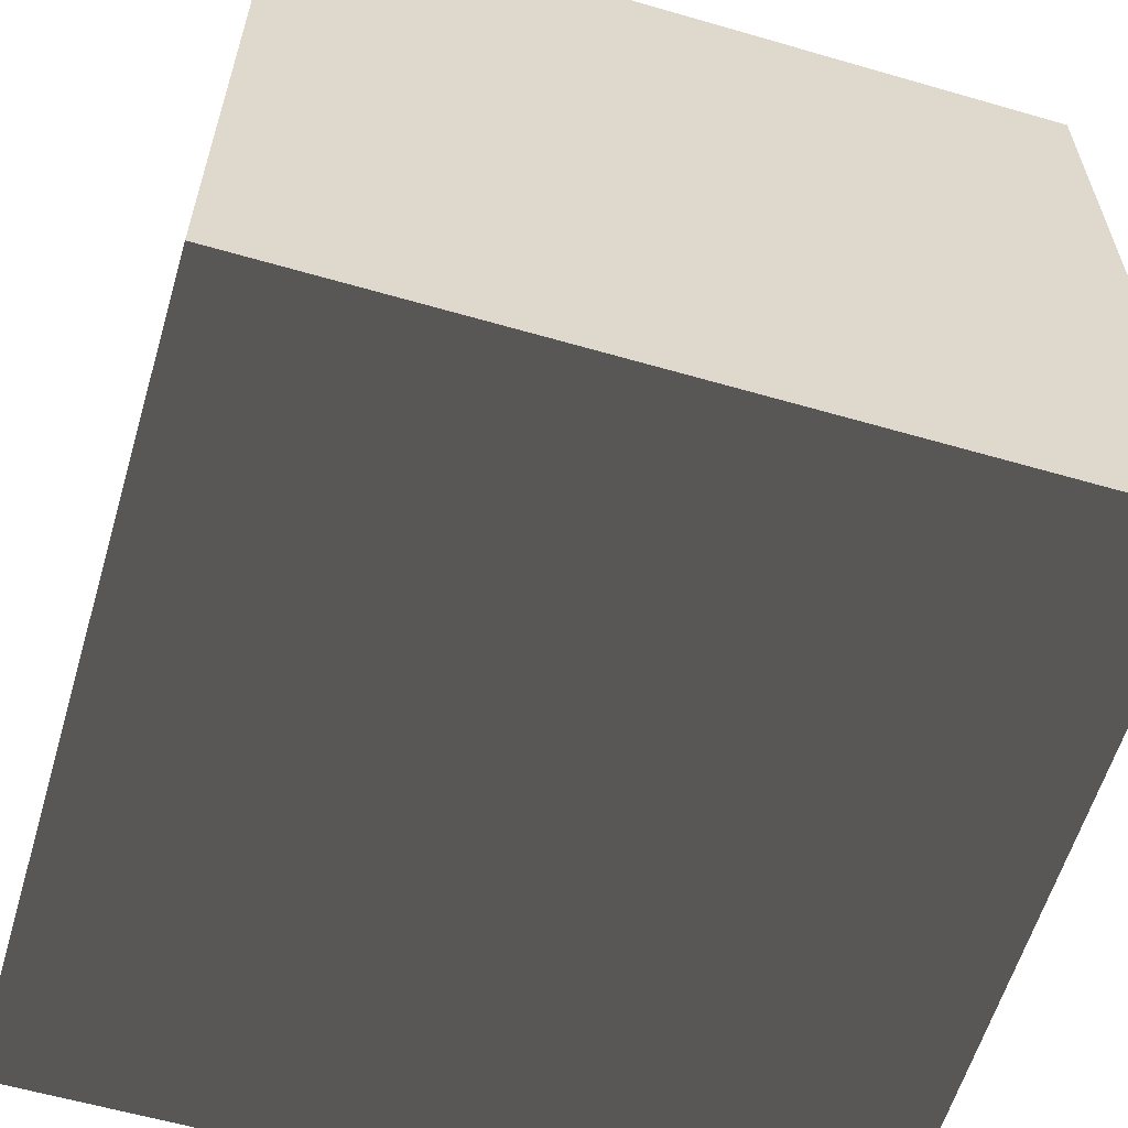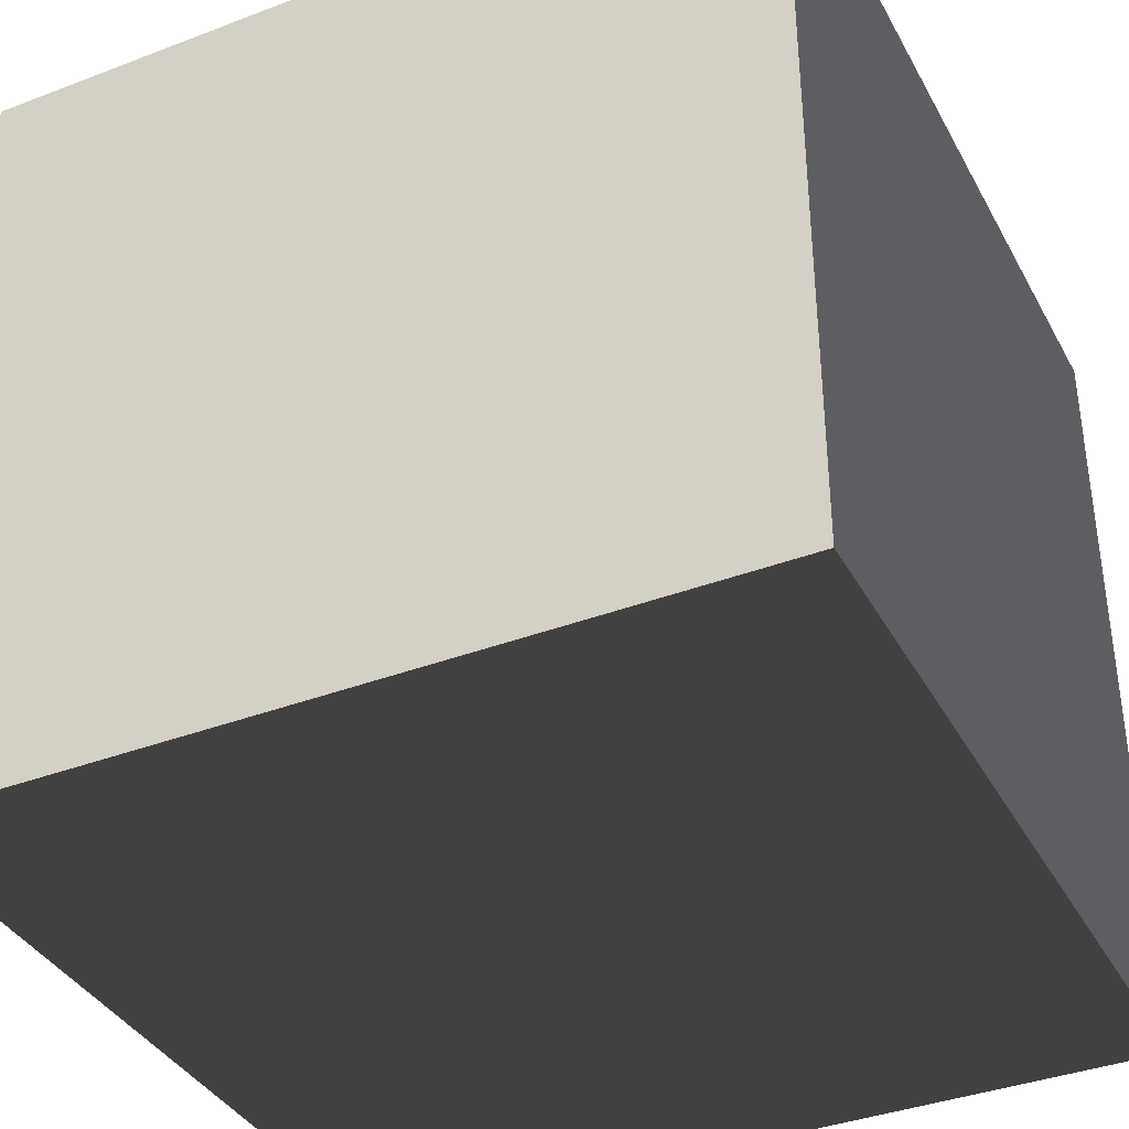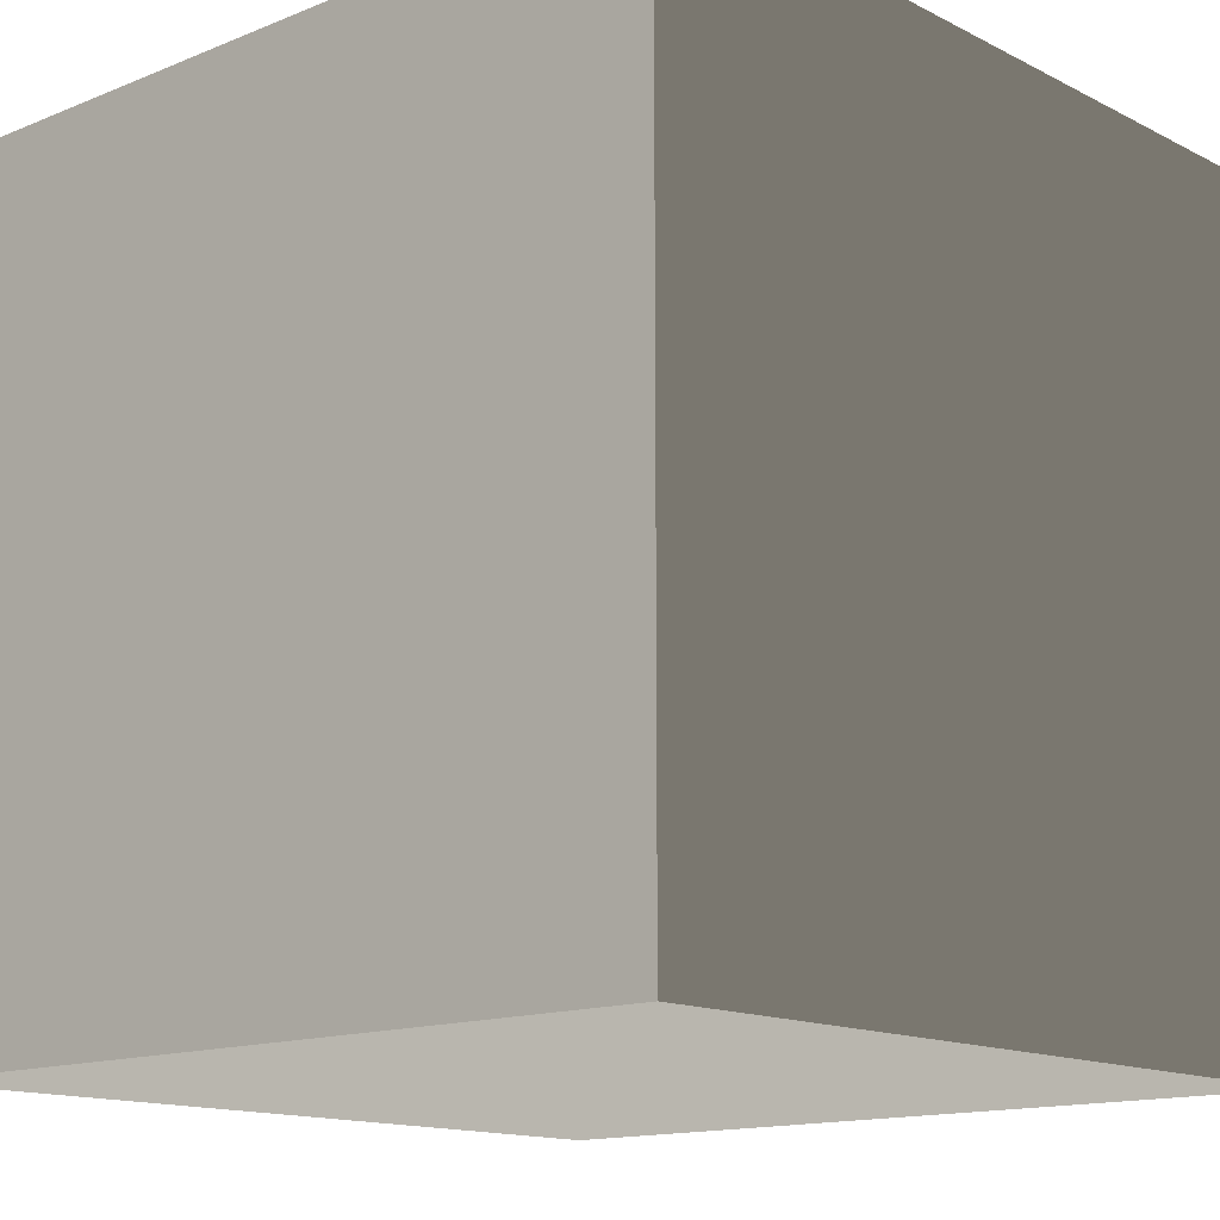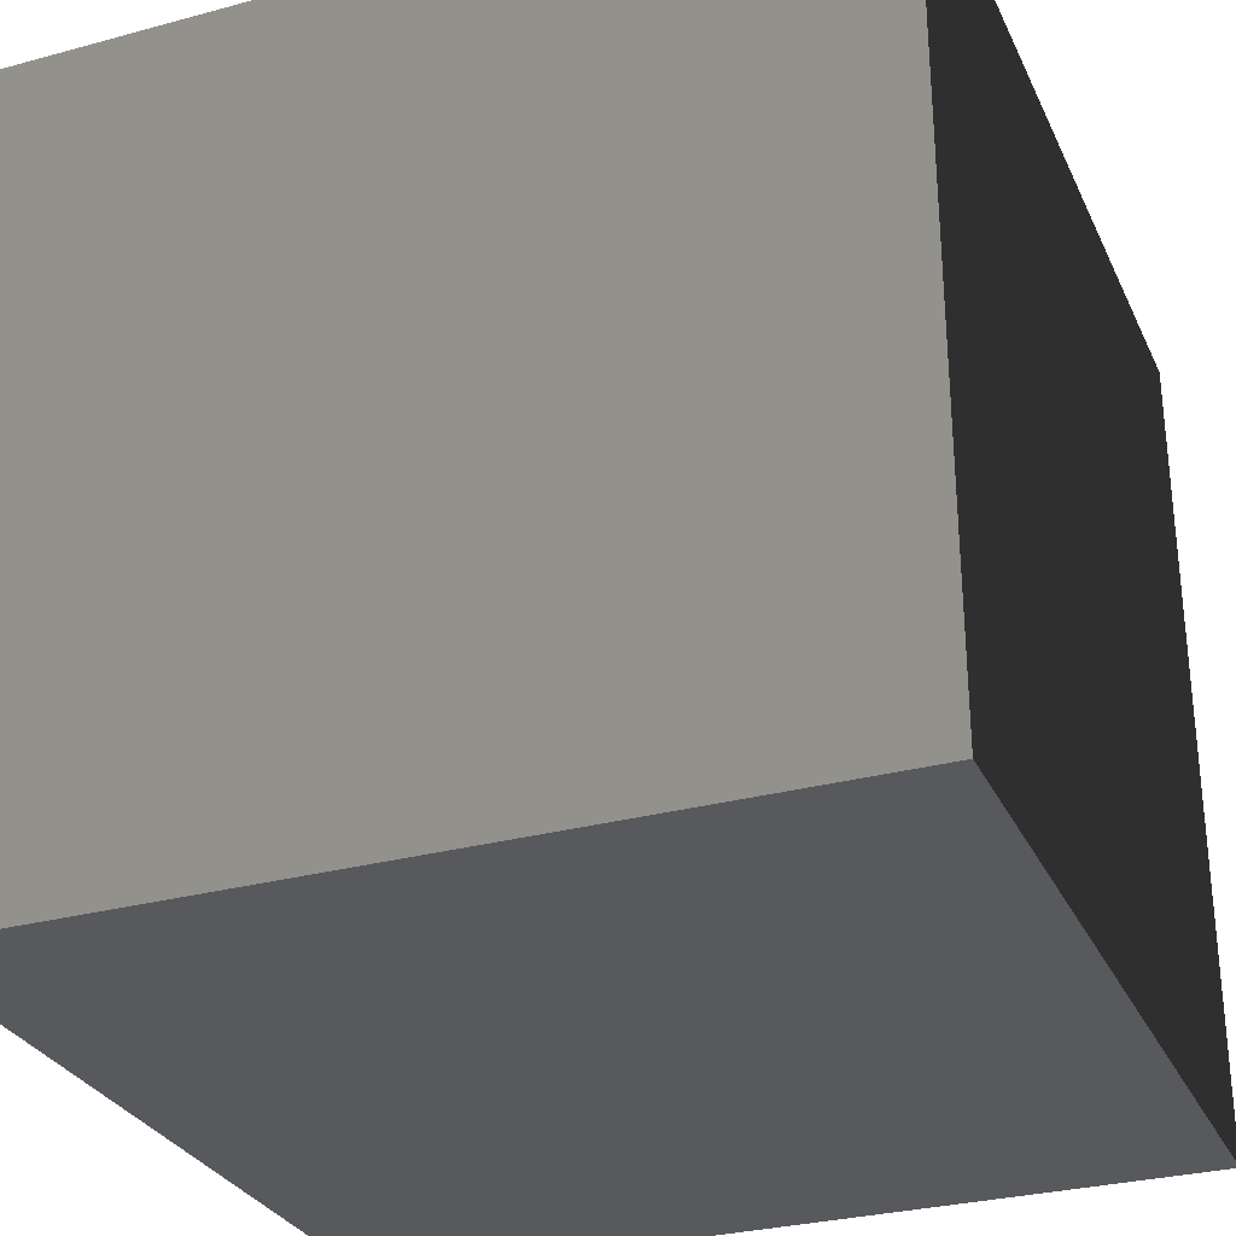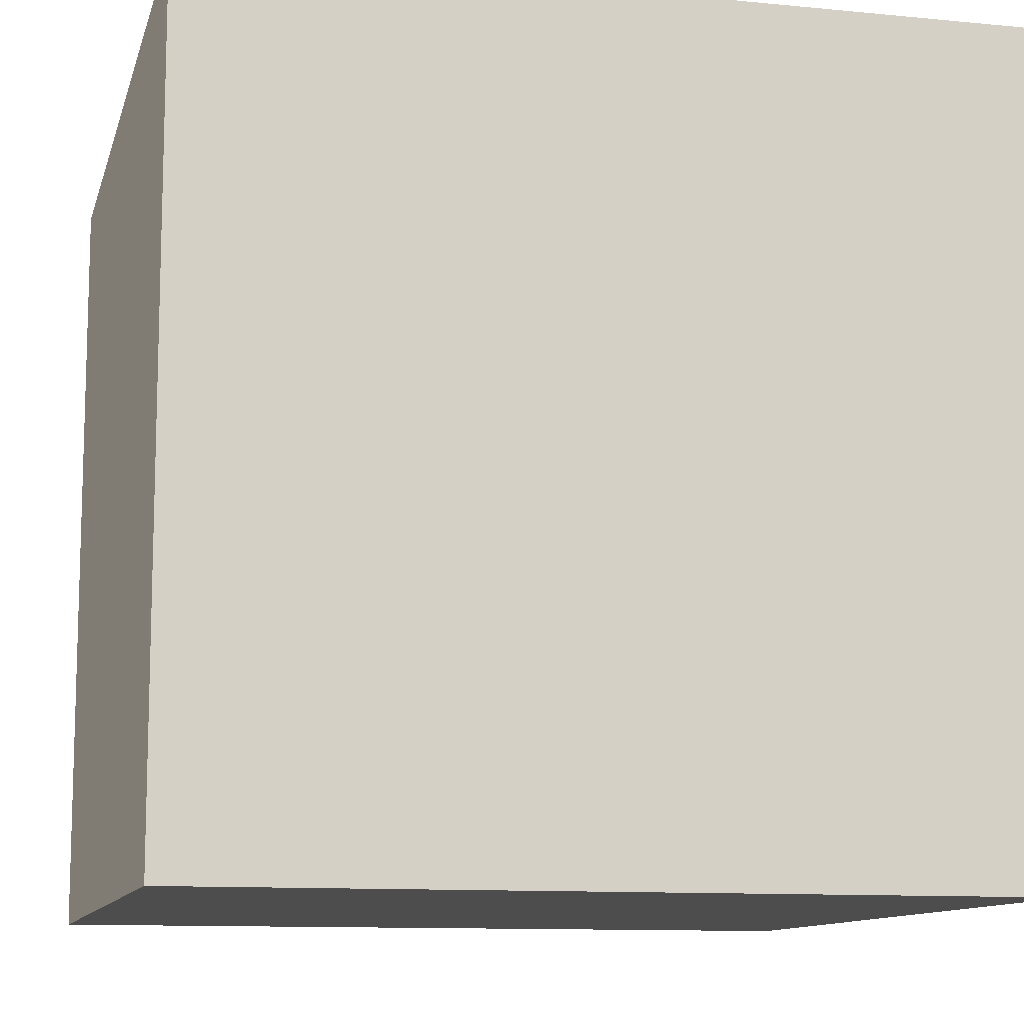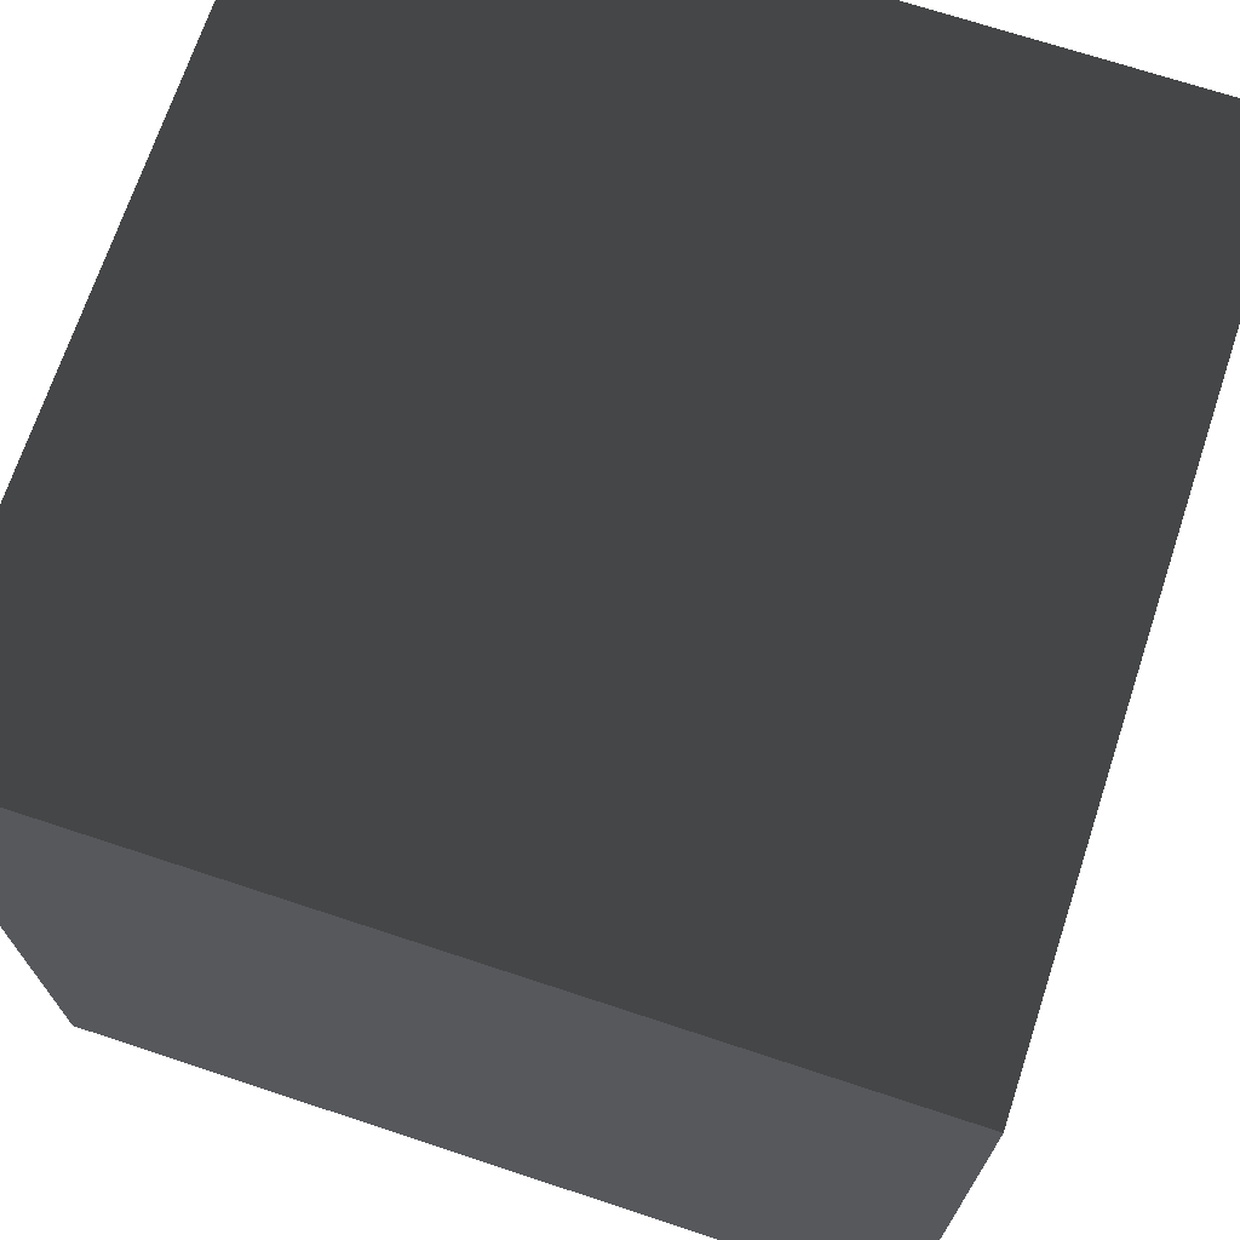
<metadata>
{"format":"obj","ext":"obj","renderer":"f3d","projection":"perspective","resolution":1024,"background":"white","views":[{"elev":-60.0,"azim":-16.5,"up":"+Z"},{"elev":-37.8,"azim":25.9,"up":"+Z"},{"elev":-14.0,"azim":-138.1,"up":"+Z"},{"elev":-29.8,"azim":-158.4,"up":"+Y"},{"elev":-11.1,"azim":-13.6,"up":"+Z"},{"elev":70.2,"azim":18.3,"up":"+Z"}]}
</metadata>
<code>
v -0.5 -0.5 0.5
v -0.5 0.5 0.5
v 0.5 0.5 0.5
v 0.5 -0.5 0.5
v -0.5 0.5 0.5
v -0.5 0.5 -0.5
v 0.5 0.5 -0.5
v 0.5 0.5 0.5
v -0.5 0.5 -0.5
v -0.5 -0.5 -0.5
v 0.5 -0.5 -0.5
v 0.5 0.5 -0.5
v -0.5 -0.5 -0.5
v -0.5 -0.5 0.5
v 0.5 -0.5 0.5
v 0.5 -0.5 -0.5
v 0.5 -0.5 0.5
v 0.5 0.5 0.5
v 0.5 0.5 -0.5
v 0.5 -0.5 -0.5
v -0.5 -0.5 -0.5
v -0.5 0.5 -0.5
v -0.5 0.5 0.5
v -0.5 -0.5 0.5
g Ground_2155_0
f 1 3 2
f 1 4 3
f 5 7 6
f 5 8 7
f 9 11 10
f 9 12 11
f 13 15 14
f 13 16 15
f 17 19 18
f 17 20 19
f 21 23 22
f 21 24 23

</code>
